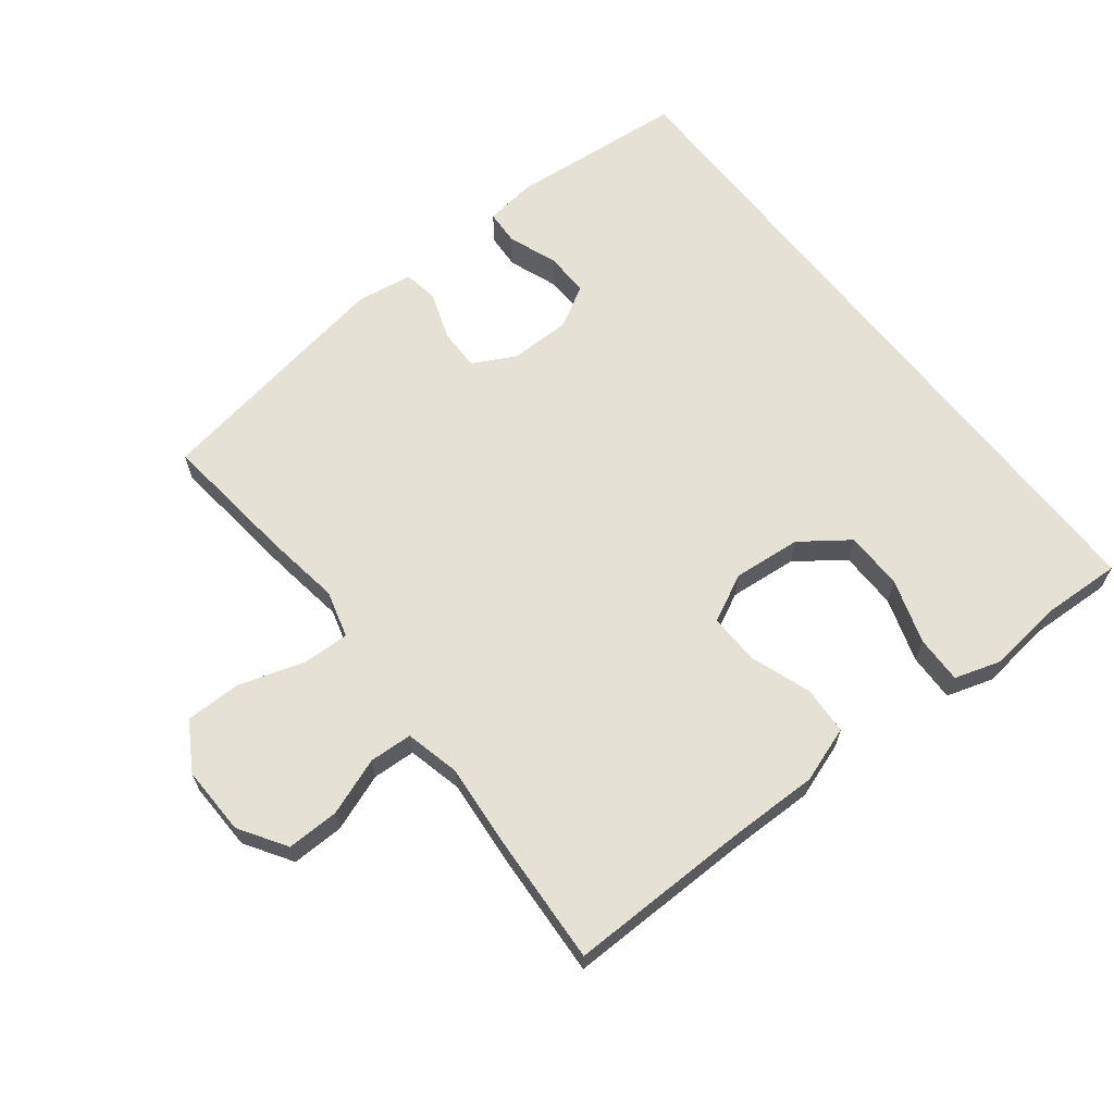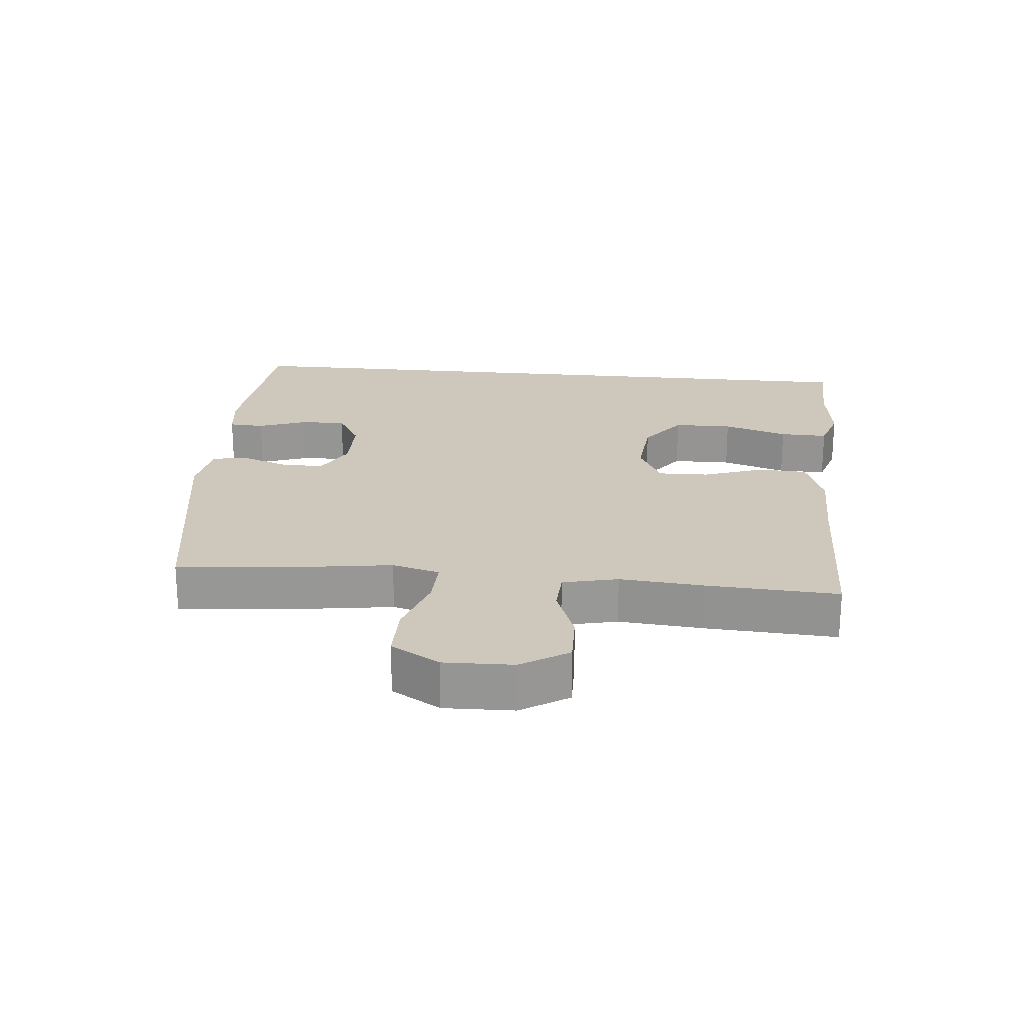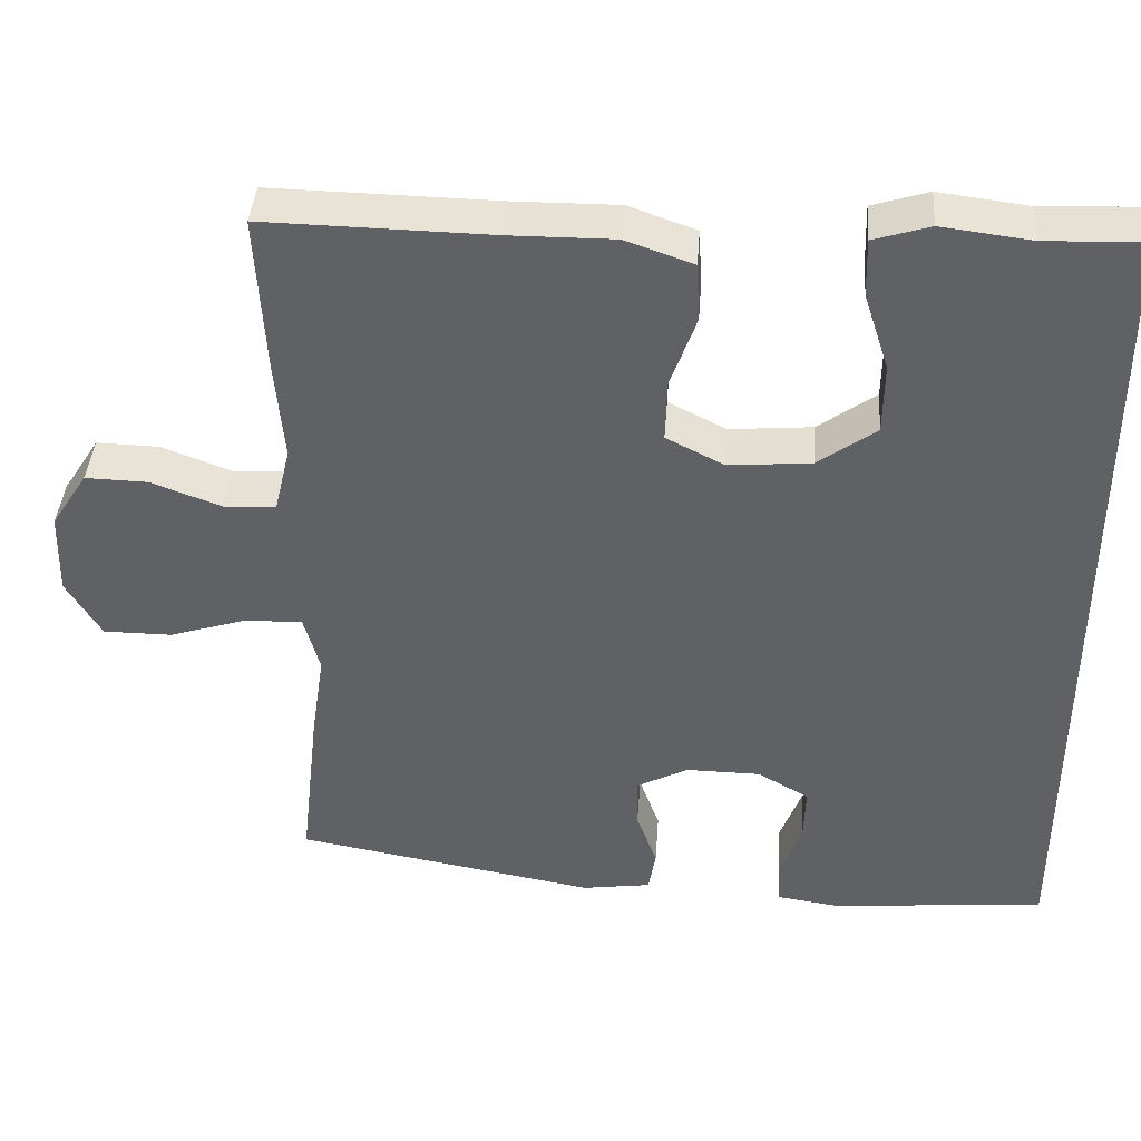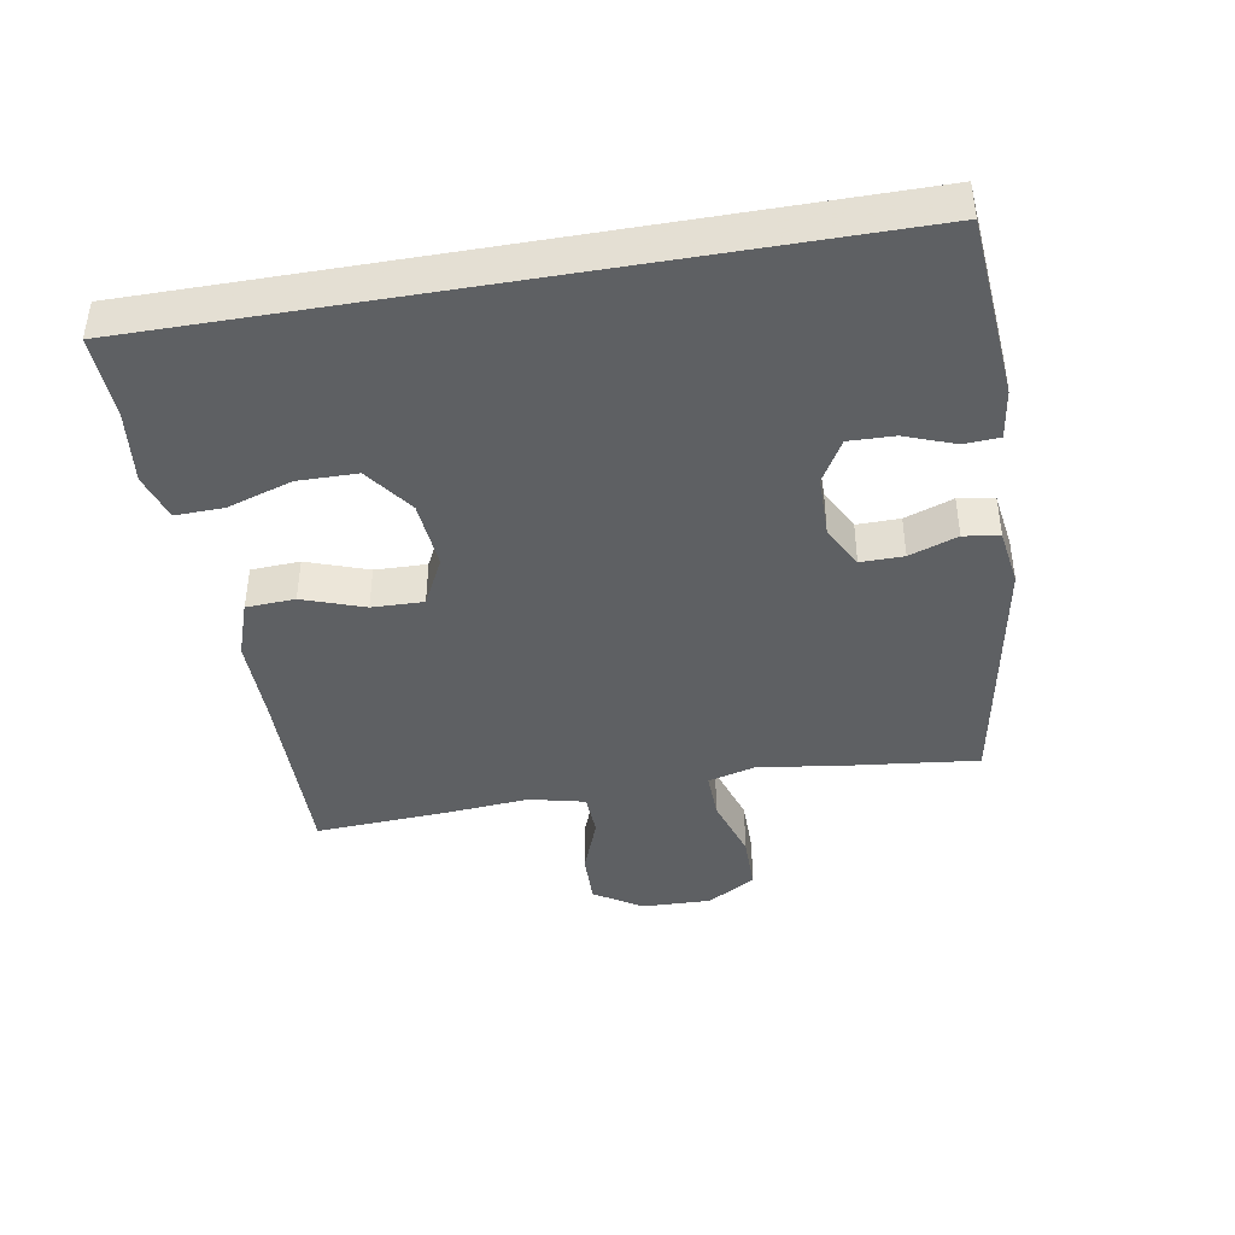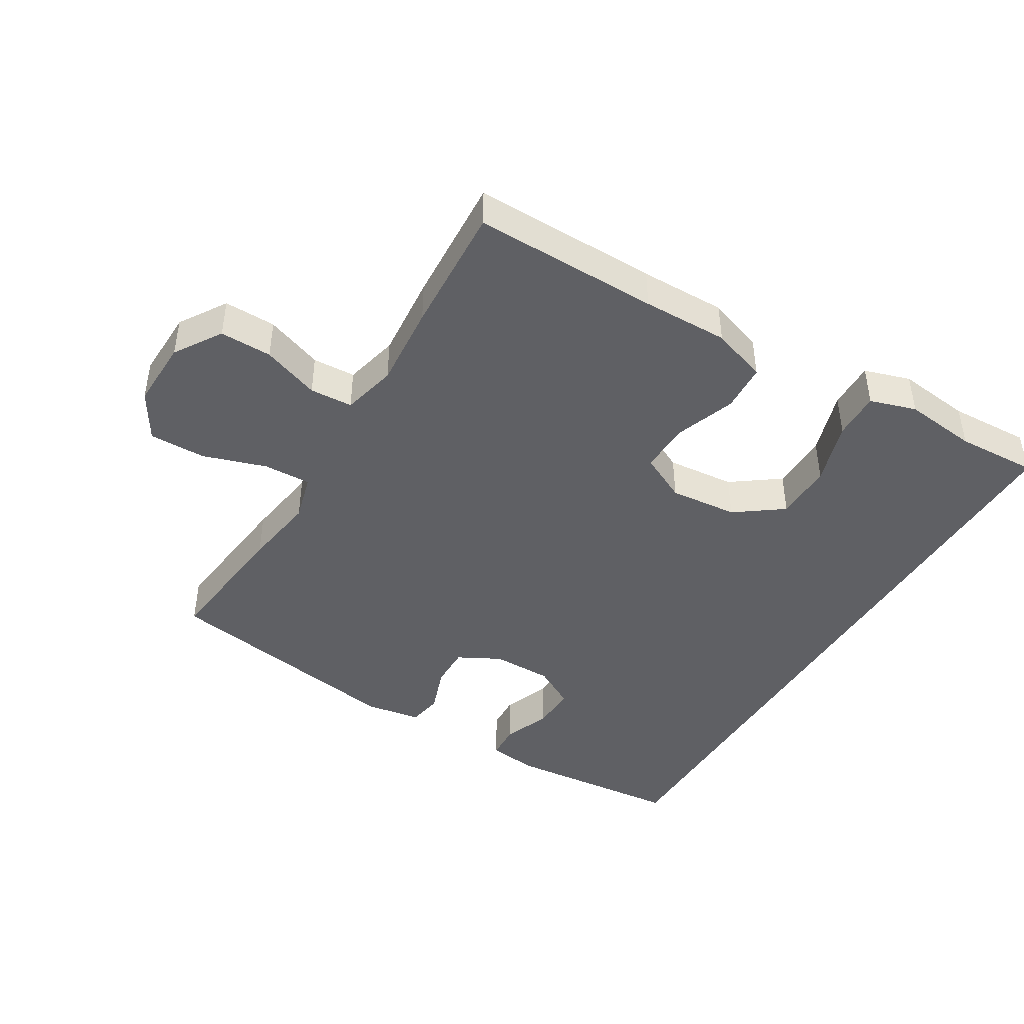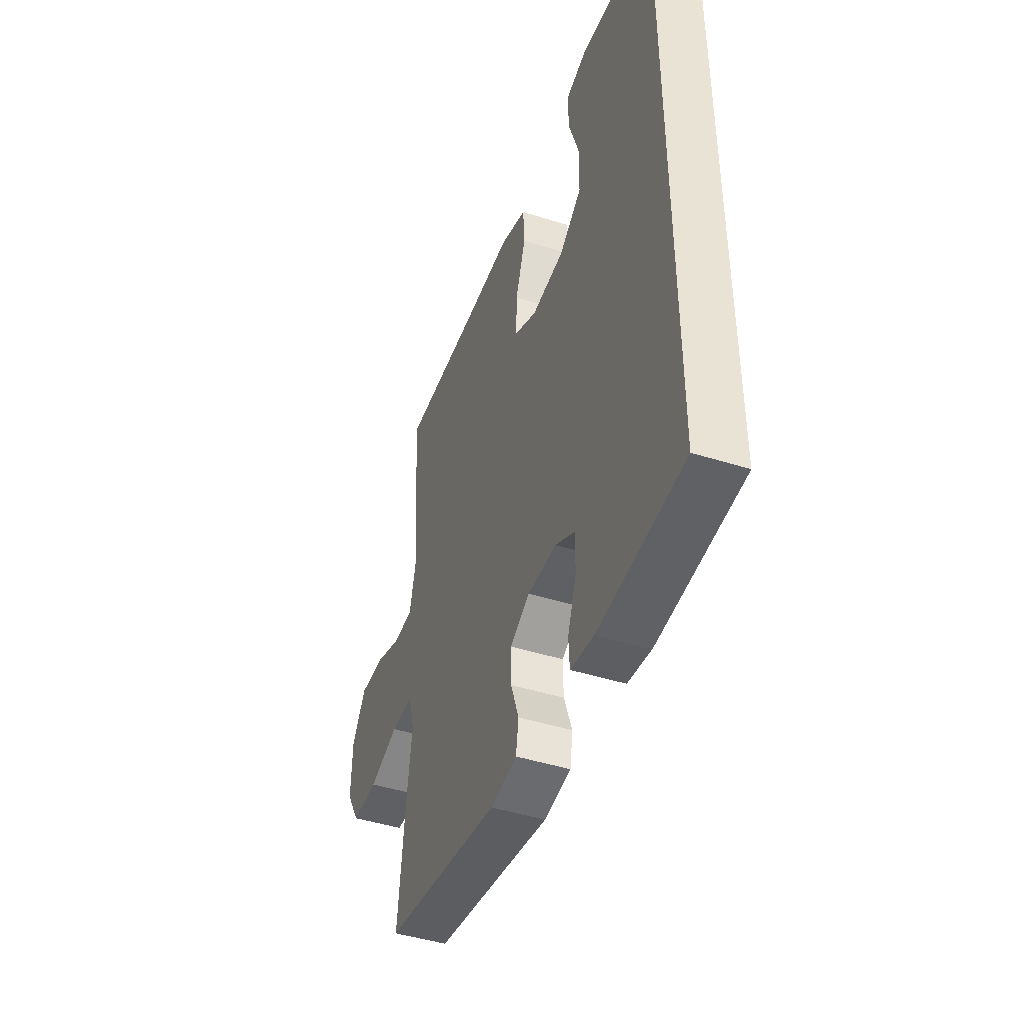
<metadata>
{"format":"obj","ext":"obj","renderer":"f3d","projection":"perspective","resolution":1024,"background":"white","views":[{"elev":64.3,"azim":-37.9,"up":"+Y"},{"elev":22.0,"azim":-84.4,"up":"+Y"},{"elev":40.7,"azim":4.2,"up":"+Z"},{"elev":-42.1,"azim":99.8,"up":"+Y"},{"elev":-43.7,"azim":-30.8,"up":"+Y"},{"elev":-45.2,"azim":69.9,"up":"+Z"}]}
</metadata>
<code>
v 0.5 0.07 -0.552
v 0.224 0.07 -0.575
v 0.148 0.07 -0.564
v 0.145 0.07 -0.51
v 0.173 0.07 -0.435
v 0.175 0.07 -0.366
v 0.11 0.07 -0.329
v 0.016 0.07 -0.328
v -0.049 0.07 -0.362
v -0.048 0.07 -0.427
v -0.022 0.07 -0.5
v -0.031 0.07 -0.554
v -0.118 0.07 -0.567
v -0.5 0.07 -0.5
v -0.476 0.07 -0.287
v -0.459 0.07 -0.173
v -0.479 0.07 -0.1
v -0.552 0.07 -0.102
v -0.65 0.07 -0.133
v -0.737 0.07 -0.133
v -0.781 0.07 -0.059
v -0.778 0.07 0.047
v -0.732 0.07 0.119
v -0.652 0.07 0.117
v -0.564 0.07 0.084
v -0.498 0.07 0.087
v -0.478 0.07 0.171
v -0.489 0.07 0.301
v -0.5 0.07 0.5
v -0.214 0.07 0.495
v -0.082 0.07 0.496
v 0.004 0.07 0.466
v 0.008 0.07 0.392
v -0.025 0.07 0.299
v -0.027 0.07 0.221
v 0.046 0.07 0.184
v 0.151 0.07 0.193
v 0.224 0.07 0.246
v 0.225 0.07 0.336
v 0.193 0.07 0.435
v 0.191 0.07 0.508
v 0.262 0.07 0.53
v 0.375 0.07 0.516
v 0.5 0.07 0.521
v 0.5 0 -0.552
v 0.224 0 -0.575
v 0.148 0 -0.564
v 0.145 0 -0.51
v 0.173 0 -0.435
v 0.175 0 -0.366
v 0.11 0 -0.329
v 0.016 0 -0.328
v -0.049 0 -0.362
v -0.048 0 -0.427
v -0.022 0 -0.5
v -0.031 0 -0.554
v -0.118 0 -0.567
v -0.5 0 -0.5
v -0.476 0 -0.287
v -0.459 0 -0.173
v -0.479 0 -0.1
v -0.552 0 -0.102
v -0.65 0 -0.133
v -0.737 0 -0.133
v -0.781 0 -0.059
v -0.778 0 0.047
v -0.732 0 0.119
v -0.652 0 0.117
v -0.564 0 0.084
v -0.498 0 0.087
v -0.478 0 0.171
v -0.489 0 0.301
v -0.5 0 0.5
v -0.214 0 0.495
v -0.082 0 0.496
v 0.004 0 0.466
v 0.008 0 0.392
v -0.025 0 0.299
v -0.027 0 0.221
v 0.046 0 0.184
v 0.151 0 0.193
v 0.224 0 0.246
v 0.225 0 0.336
v 0.193 0 0.435
v 0.191 0 0.508
v 0.262 0 0.53
v 0.375 0 0.516
v 0.5 0 0.521
f 43 44 1 2
f 39 40 41 42
f 38 39 42 43
f 31 32 33 34
f 30 31 34 35
f 27 28 29 30
f 26 27 30 35
f 22 23 24 25
f 22 25 26
f 21 22 26
f 18 19 20 21
f 17 18 21 26
f 16 17 26 35
f 10 11 12 13
f 9 10 13 14
f 8 9 14 15
f 2 3 4 5
f 38 43 2 5
f 15 16 35 36
f 7 8 15 36
f 6 7 36 37
f 38 5 6
f 6 37 38
f 46 45 88 87
f 86 85 84 83
f 87 86 83 82
f 78 77 76 75
f 79 78 75 74
f 74 73 72 71
f 79 74 71 70
f 69 68 67 66
f 70 69 66
f 70 66 65
f 65 64 63 62
f 70 65 62 61
f 79 70 61 60
f 57 56 55 54
f 58 57 54 53
f 59 58 53 52
f 49 48 47 46
f 49 46 87 82
f 80 79 60 59
f 80 59 52 51
f 81 80 51 50
f 50 49 82
f 82 81 50
f 1 45 46 2
f 2 46 47 3
f 3 47 48 4
f 4 48 49 5
f 5 49 50 6
f 6 50 51 7
f 7 51 52 8
f 8 52 53 9
f 9 53 54 10
f 10 54 55 11
f 11 55 56 12
f 12 56 57 13
f 13 57 58 14
f 14 58 59 15
f 15 59 60 16
f 16 60 61 17
f 17 61 62 18
f 18 62 63 19
f 19 63 64 20
f 20 64 65 21
f 21 65 66 22
f 22 66 67 23
f 23 67 68 24
f 24 68 69 25
f 25 69 70 26
f 26 70 71 27
f 27 71 72 28
f 28 72 73 29
f 29 73 74 30
f 30 74 75 31
f 31 75 76 32
f 32 76 77 33
f 33 77 78 34
f 34 78 79 35
f 35 79 80 36
f 36 80 81 37
f 37 81 82 38
f 38 82 83 39
f 39 83 84 40
f 40 84 85 41
f 41 85 86 42
f 42 86 87 43
f 43 87 88 44
f 44 88 45 1

</code>
